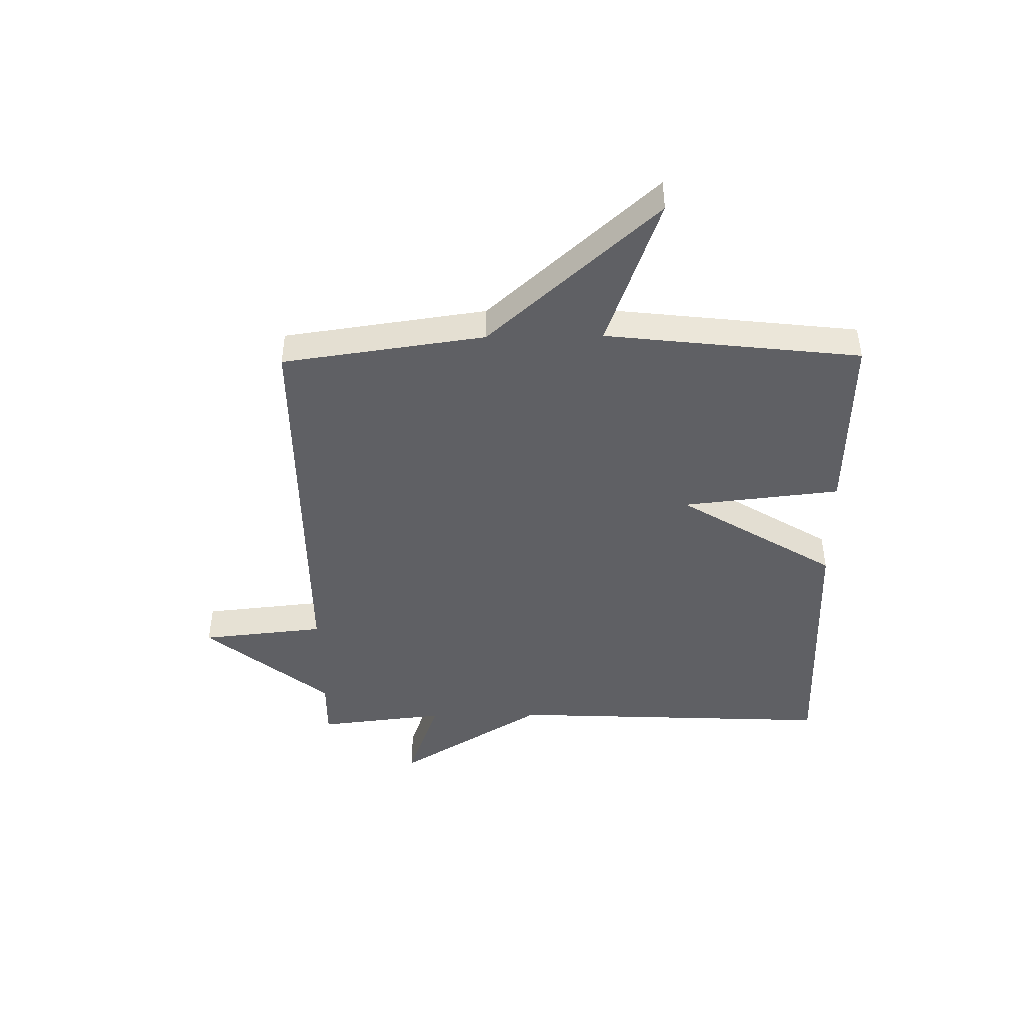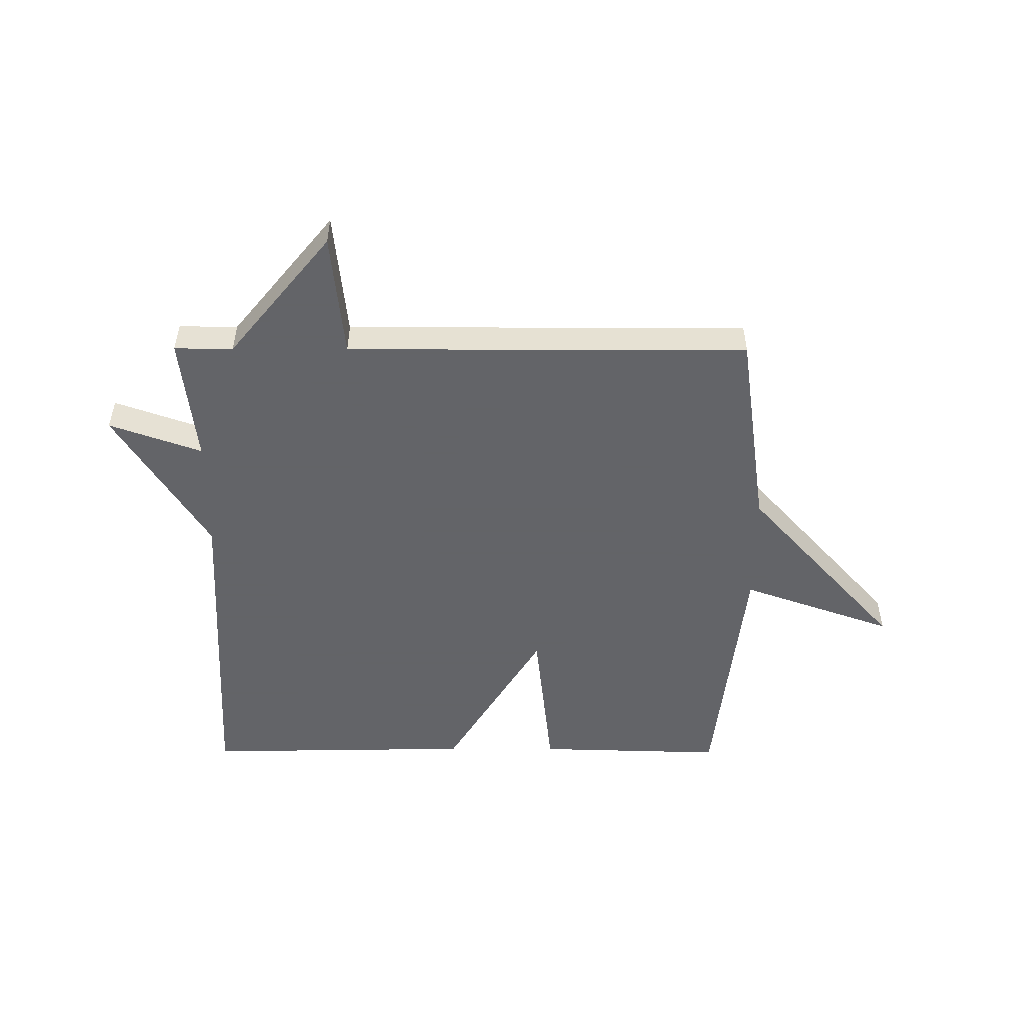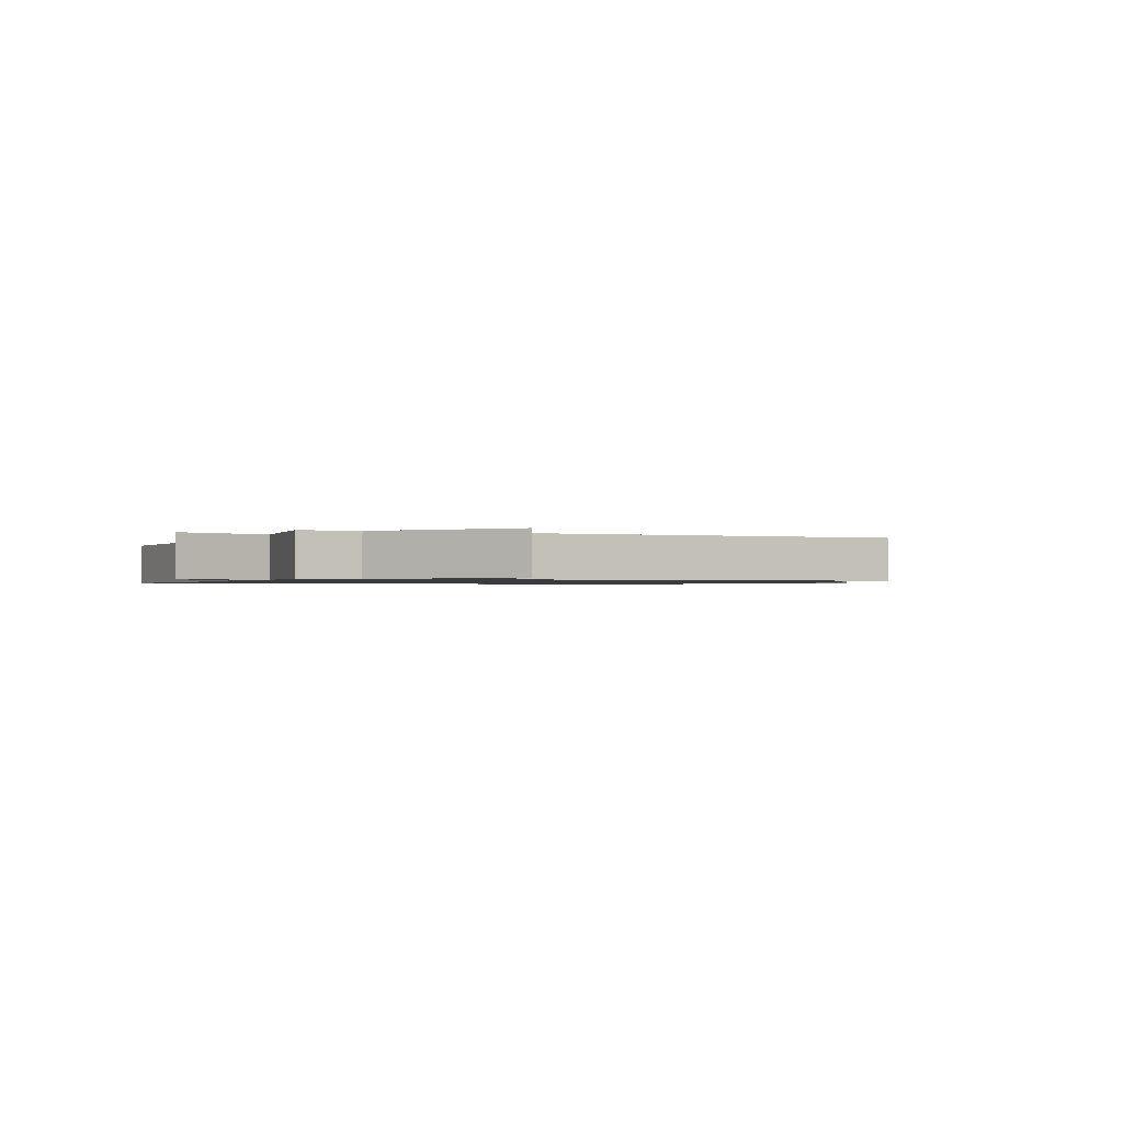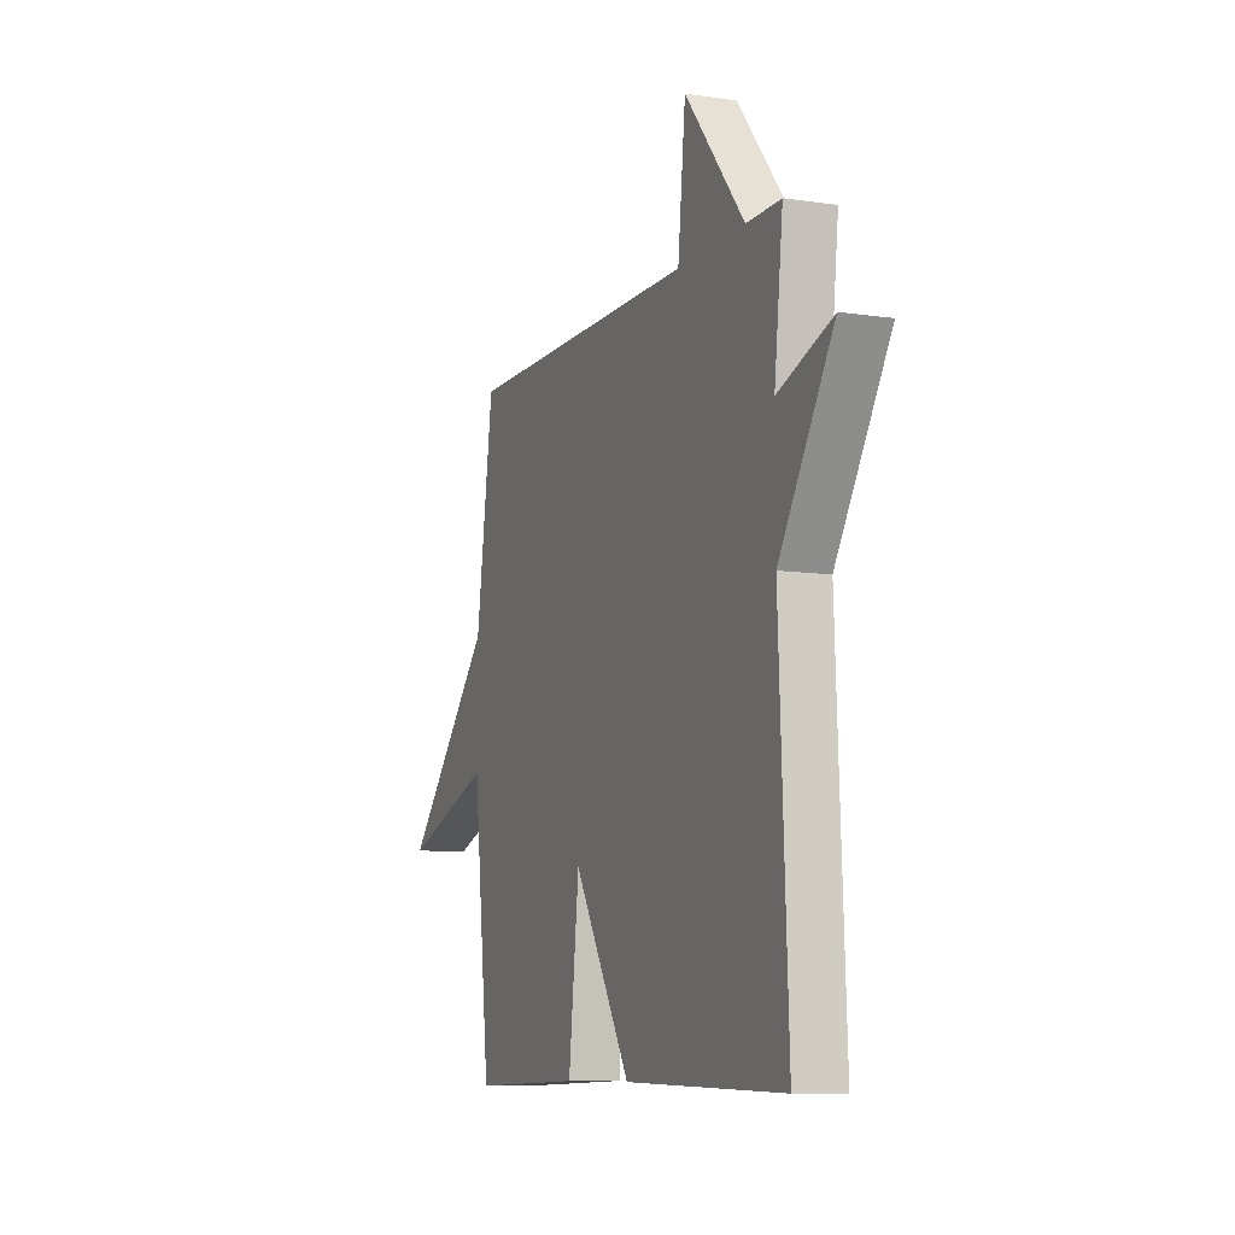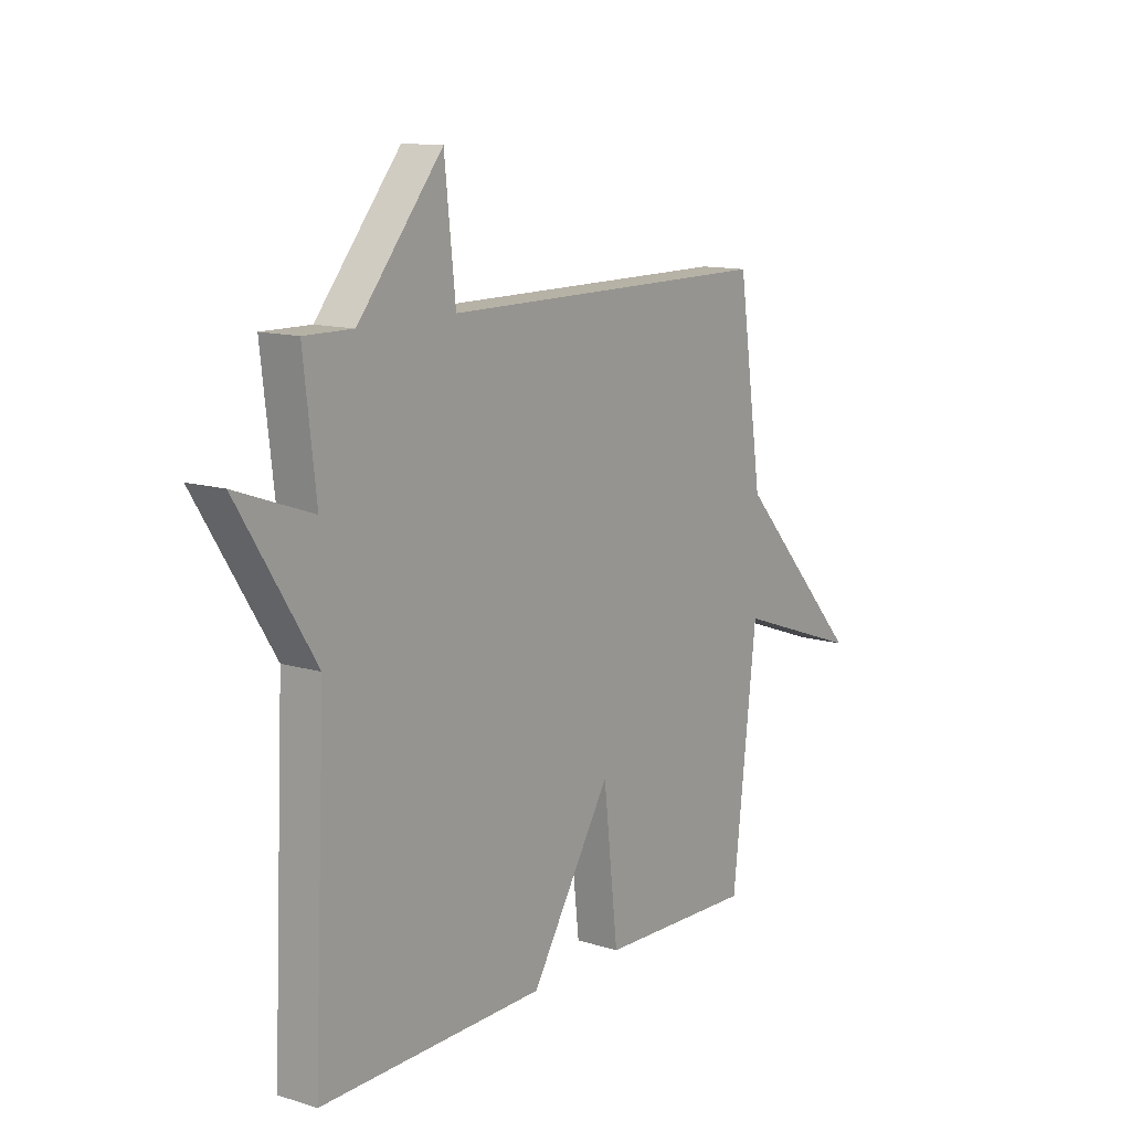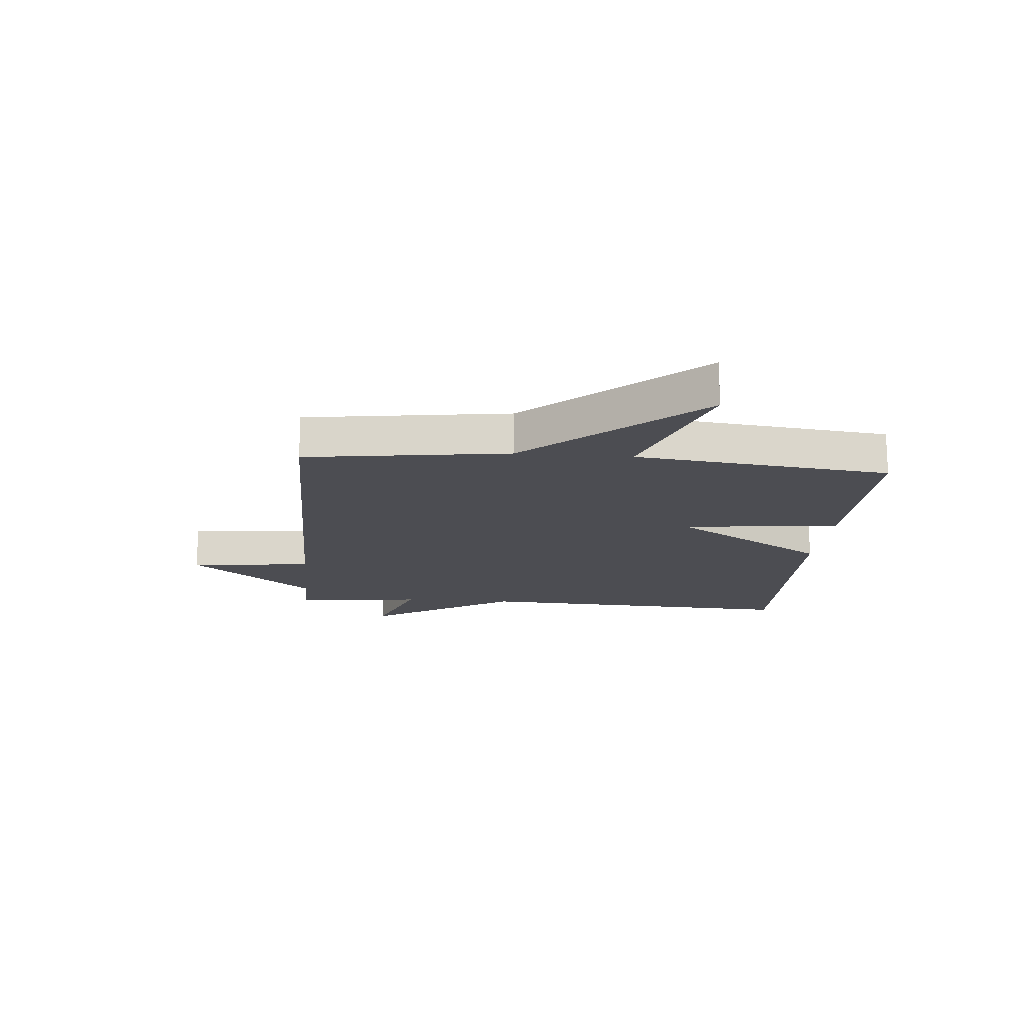
<metadata>
{"format":"obj","ext":"obj","renderer":"f3d","projection":"perspective","resolution":1024,"background":"white","views":[{"elev":-44.7,"azim":90.8,"up":"+Y"},{"elev":-51.3,"azim":-0.2,"up":"+Y"},{"elev":-1.0,"azim":-23.7,"up":"+Y"},{"elev":-9.0,"azim":-111.8,"up":"+Z"},{"elev":12.3,"azim":-53.9,"up":"+Z"},{"elev":-16.4,"azim":84.9,"up":"+Y"}]}
</metadata>
<code>
v -0.5 0.07 0.5
v -0.398 0.07 0.499
v -0.221 0.07 0.716
v -0.198 0.07 0.499
v 0.5 0.07 0.5
v 0.551 0.07 0.146
v 0.817 0.07 -0.148
v 0.551 0.07 -0.054
v 0.5 0.07 -0.5
v 0.172 0.07 -0.491
v 0.141 0.07 -0.216
v -0.028 0.07 -0.491
v -0.5 0.07 -0.5
v -0.474 0.07 0.076
v -0.635 0.07 0.333
v -0.474 0.07 0.276
v -0.5 0 0.5
v -0.398 0 0.499
v -0.221 0 0.716
v -0.198 0 0.499
v 0.5 0 0.5
v 0.551 0 0.146
v 0.817 0 -0.148
v 0.551 0 -0.054
v 0.5 0 -0.5
v 0.172 0 -0.491
v 0.141 0 -0.216
v -0.028 0 -0.491
v -0.5 0 -0.5
v -0.474 0 0.076
v -0.635 0 0.333
v -0.474 0 0.276
f 14 15 16
f 11 12 13 14
f 11 14 16
f 8 9 10 11
f 16 1 2
f 11 16 2
f 8 11 2
f 6 7 8 2
f 4 5 6
f 2 3 4
f 2 4 6
f 32 31 30
f 30 29 28 27
f 32 30 27
f 27 26 25 24
f 18 17 32
f 18 32 27
f 18 27 24
f 18 24 23 22
f 22 21 20
f 20 19 18
f 22 20 18
f 1 17 18 2
f 2 18 19 3
f 3 19 20 4
f 4 20 21 5
f 5 21 22 6
f 6 22 23 7
f 7 23 24 8
f 8 24 25 9
f 9 25 26 10
f 10 26 27 11
f 11 27 28 12
f 12 28 29 13
f 13 29 30 14
f 14 30 31 15
f 15 31 32 16
f 16 32 17 1

</code>
